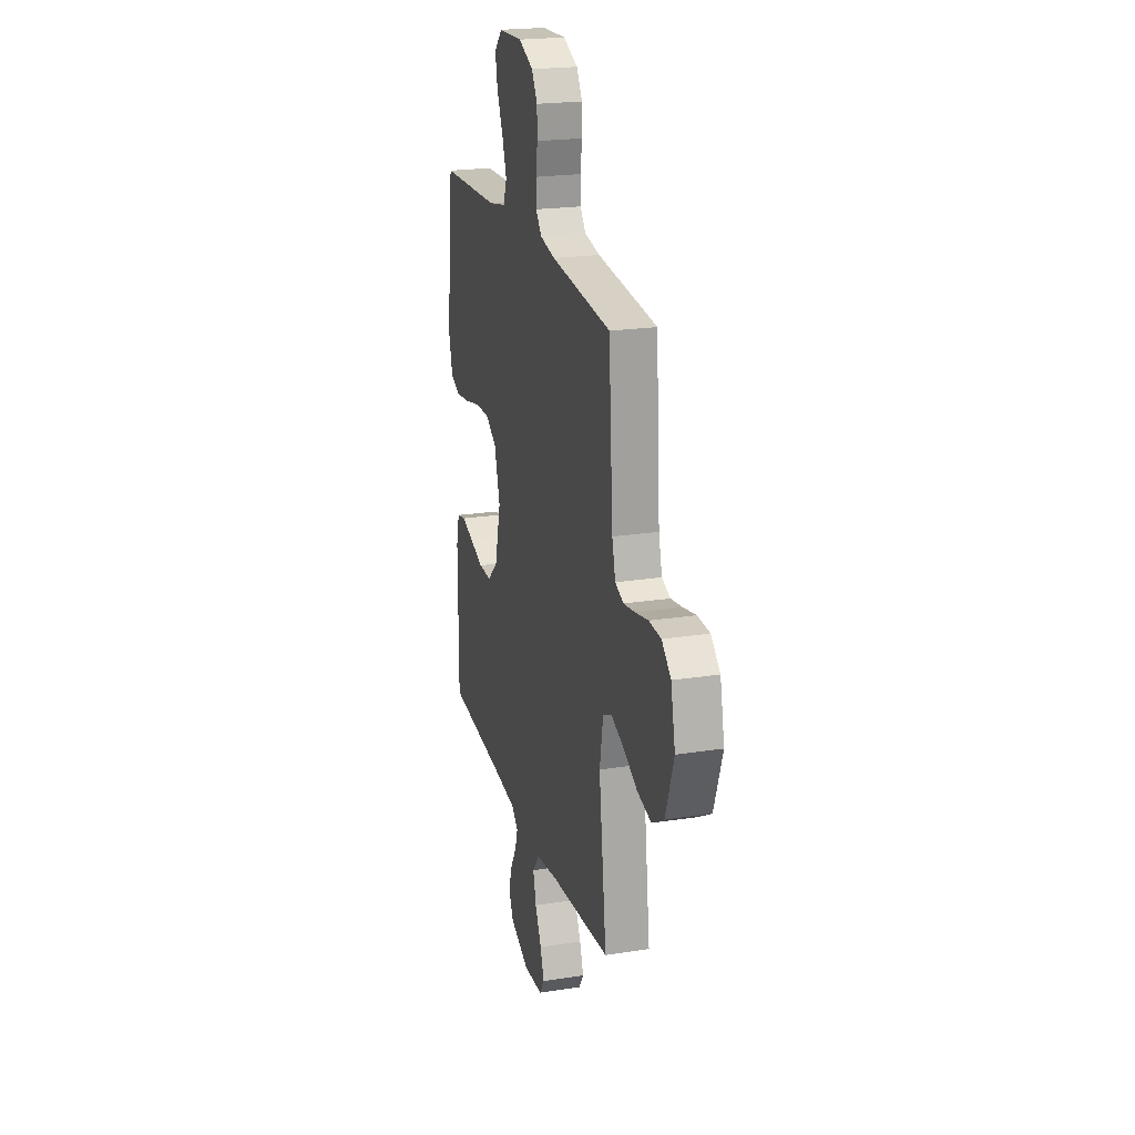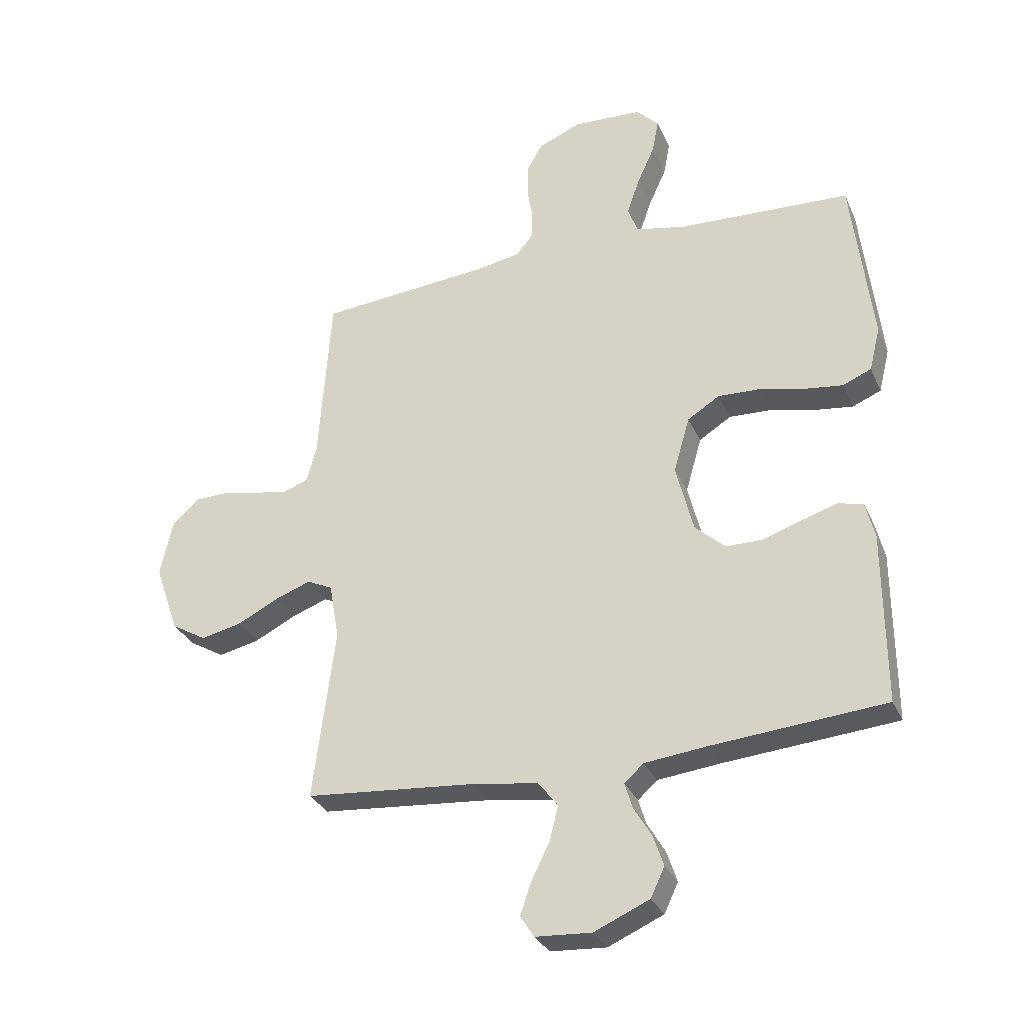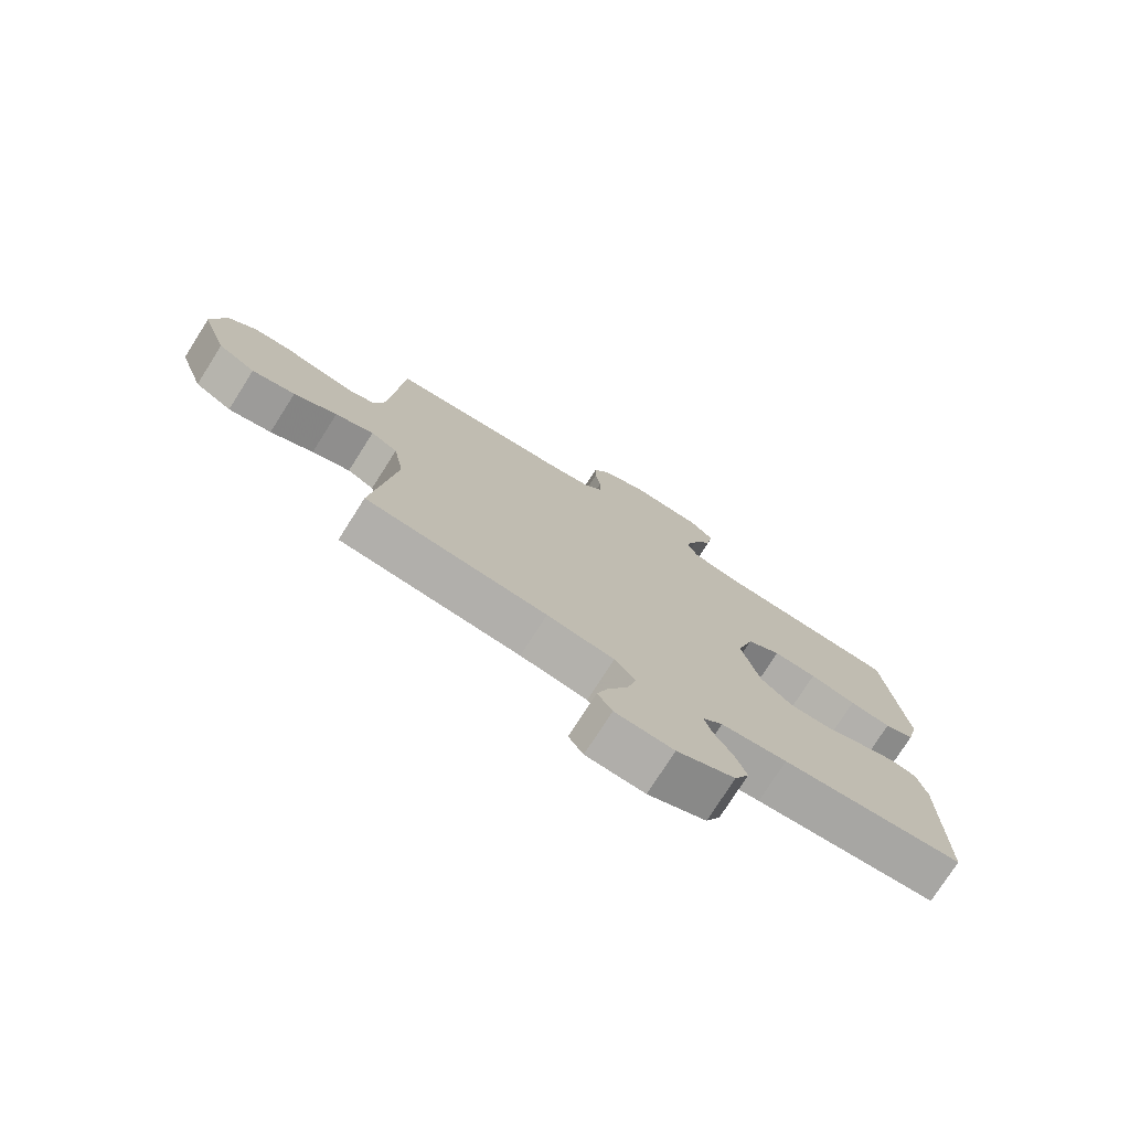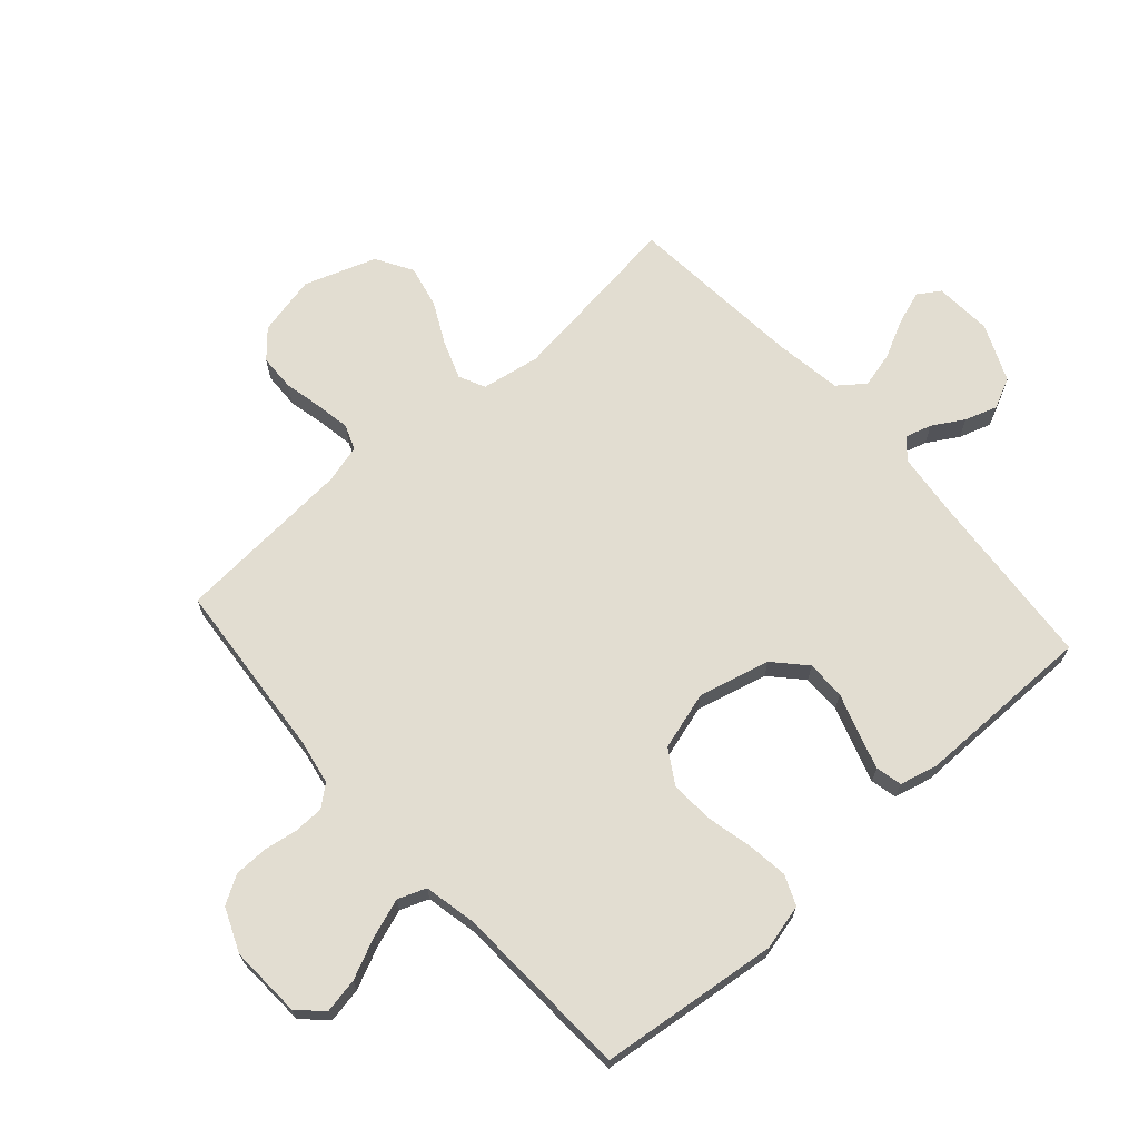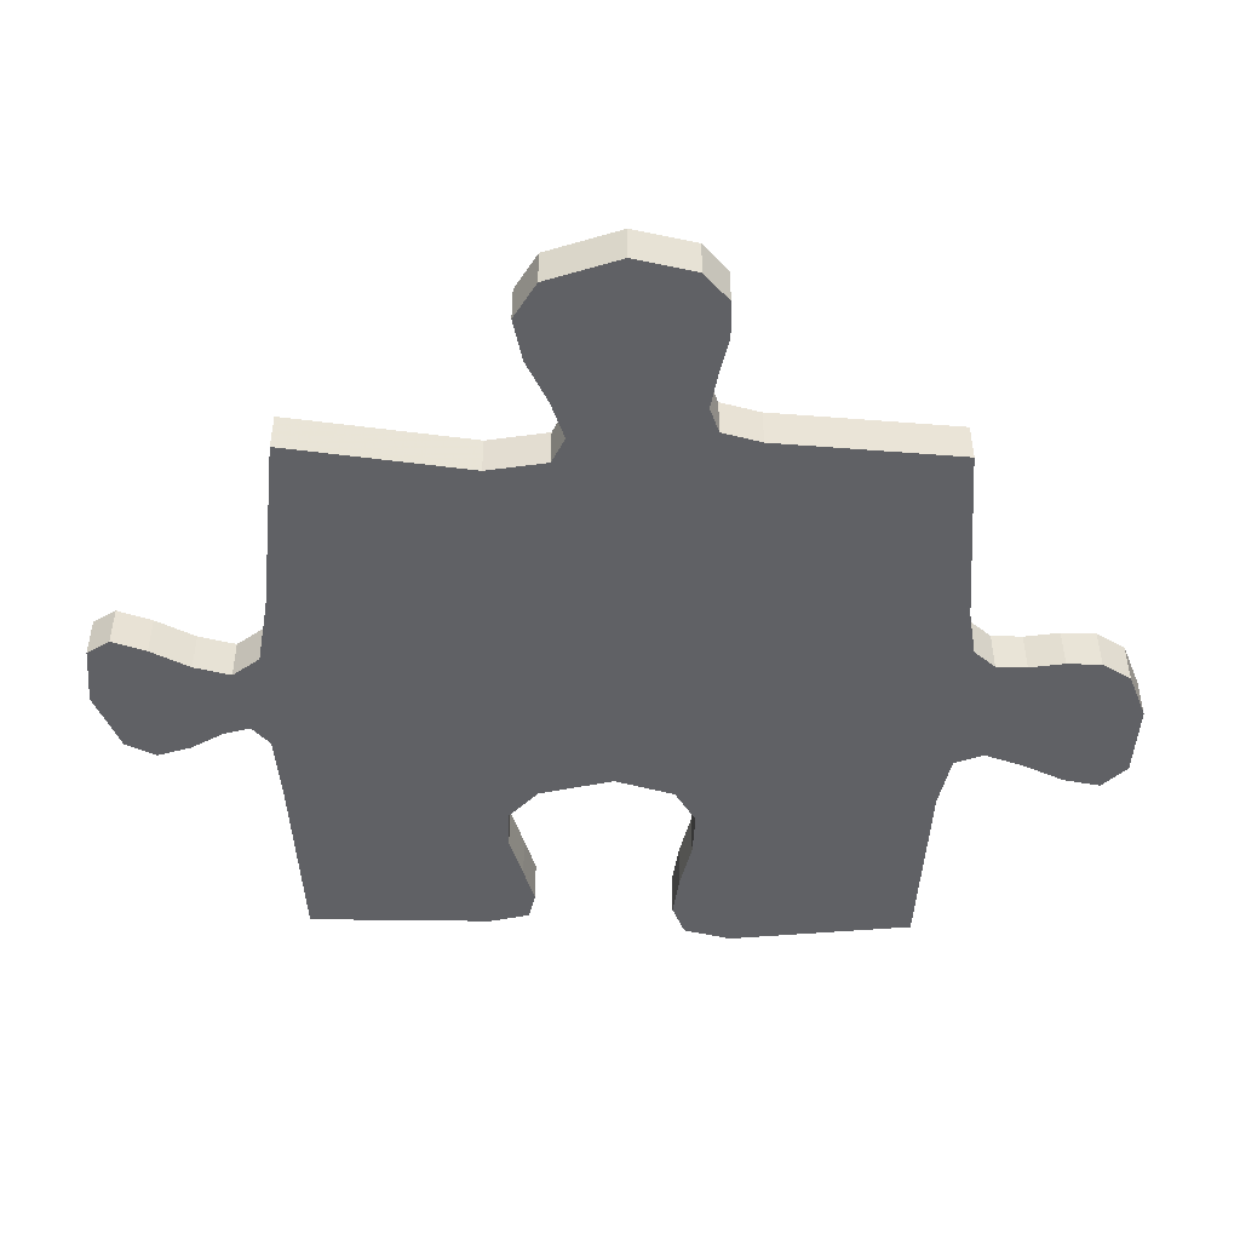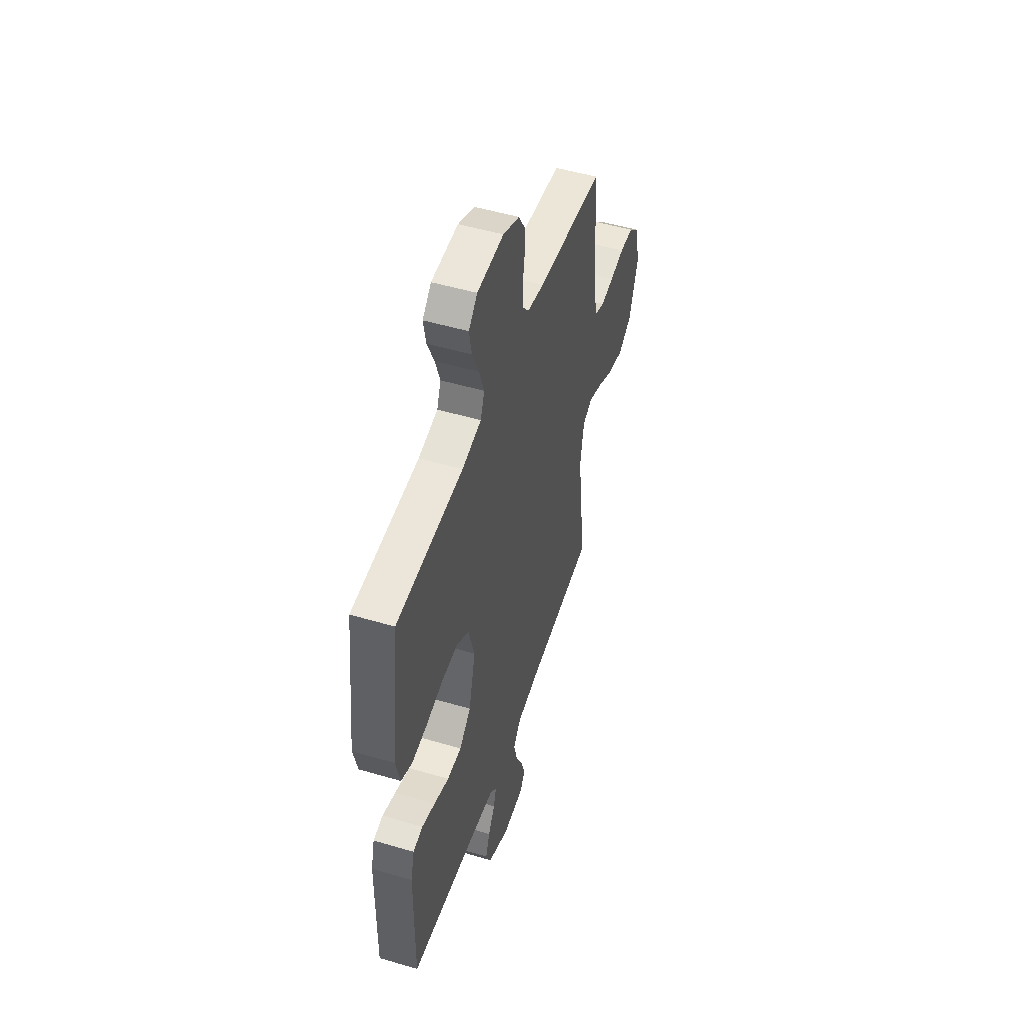
<metadata>
{"format":"obj","ext":"obj","renderer":"f3d","projection":"perspective","resolution":1024,"background":"white","views":[{"elev":22.0,"azim":-105.2,"up":"+Z"},{"elev":-30.9,"azim":21.0,"up":"+Z"},{"elev":-76.3,"azim":-32.4,"up":"+Z"},{"elev":68.4,"azim":48.3,"up":"+Y"},{"elev":-48.0,"azim":-91.1,"up":"+Y"},{"elev":50.2,"azim":108.0,"up":"+Z"}]}
</metadata>
<code>
v 0.5 0.07 0.5
v 0.535 0.07 0.2
v 0.516 0.07 0.123
v 0.466 0.07 0.102
v 0.397 0.07 0.111
v 0.32 0.07 0.129
v 0.248 0.07 0.132
v 0.192 0.07 0.097
v 0.164 0.07 0
v 0.194 0.07 -0.12
v 0.246 0.07 -0.168
v 0.311 0.07 -0.168
v 0.379 0.07 -0.145
v 0.439 0.07 -0.126
v 0.483 0.07 -0.136
v 0.499 0.07 -0.2
v 0.5 0.07 -0.5
v 0.2 0.07 -0.525
v 0.091 0.07 -0.537
v 0.058 0.07 -0.567
v 0.071 0.07 -0.611
v 0.102 0.07 -0.663
v 0.12 0.07 -0.717
v 0.096 0.07 -0.768
v 0 0.07 -0.81
v -0.097 0.07 -0.804
v -0.121 0.07 -0.767
v -0.102 0.07 -0.711
v -0.07 0.07 -0.647
v -0.055 0.07 -0.587
v -0.089 0.07 -0.543
v -0.2 0.07 -0.526
v -0.5 0.07 -0.5
v -0.462 0.07 -0.2
v -0.479 0.07 -0.102
v -0.523 0.07 -0.081
v -0.586 0.07 -0.104
v -0.657 0.07 -0.14
v -0.728 0.07 -0.156
v -0.789 0.07 -0.12
v -0.831 0.07 0
v -0.809 0.07 0.101
v -0.763 0.07 0.142
v -0.702 0.07 0.144
v -0.638 0.07 0.13
v -0.58 0.07 0.12
v -0.538 0.07 0.136
v -0.521 0.07 0.2
v -0.5 0.07 0.5
v -0.2 0.07 0.526
v -0.124 0.07 0.54
v -0.095 0.07 0.575
v -0.094 0.07 0.625
v -0.103 0.07 0.682
v -0.102 0.07 0.738
v -0.074 0.07 0.785
v 0 0.07 0.816
v 0.12 0.07 0.81
v 0.159 0.07 0.77
v 0.148 0.07 0.711
v 0.117 0.07 0.643
v 0.095 0.07 0.579
v 0.113 0.07 0.532
v 0.2 0.07 0.514
v 0.5 0 0.5
v 0.535 0 0.2
v 0.516 0 0.123
v 0.466 0 0.102
v 0.397 0 0.111
v 0.32 0 0.129
v 0.248 0 0.132
v 0.192 0 0.097
v 0.164 0 0
v 0.194 0 -0.12
v 0.246 0 -0.168
v 0.311 0 -0.168
v 0.379 0 -0.145
v 0.439 0 -0.126
v 0.483 0 -0.136
v 0.499 0 -0.2
v 0.5 0 -0.5
v 0.2 0 -0.525
v 0.091 0 -0.537
v 0.058 0 -0.567
v 0.071 0 -0.611
v 0.102 0 -0.663
v 0.12 0 -0.717
v 0.096 0 -0.768
v 0 0 -0.81
v -0.097 0 -0.804
v -0.121 0 -0.767
v -0.102 0 -0.711
v -0.07 0 -0.647
v -0.055 0 -0.587
v -0.089 0 -0.543
v -0.2 0 -0.526
v -0.5 0 -0.5
v -0.462 0 -0.2
v -0.479 0 -0.102
v -0.523 0 -0.081
v -0.586 0 -0.104
v -0.657 0 -0.14
v -0.728 0 -0.156
v -0.789 0 -0.12
v -0.831 0 0
v -0.809 0 0.101
v -0.763 0 0.142
v -0.702 0 0.144
v -0.638 0 0.13
v -0.58 0 0.12
v -0.538 0 0.136
v -0.521 0 0.2
v -0.5 0 0.5
v -0.2 0 0.526
v -0.124 0 0.54
v -0.095 0 0.575
v -0.094 0 0.625
v -0.103 0 0.682
v -0.102 0 0.738
v -0.074 0 0.785
v 0 0 0.816
v 0.12 0 0.81
v 0.159 0 0.77
v 0.148 0 0.711
v 0.117 0 0.643
v 0.095 0 0.579
v 0.113 0 0.532
v 0.2 0 0.514
f 58 59 60 61
f 58 61 62
f 57 58 62
f 56 57 62 63
f 53 54 55 56
f 52 53 56 63
f 48 49 50
f 47 48 50 51
f 42 43 44 45
f 42 45 46
f 41 42 46
f 40 41 46 47
f 37 38 39 40
f 36 37 40 47
f 32 33 34
f 31 32 34 35
f 26 27 28 29
f 26 29 30
f 25 26 30
f 24 25 30
f 21 22 23 24
f 20 21 24 30
f 19 20 30 31
f 15 16 17 18
f 12 13 14 15
f 12 15 18 19
f 3 4 5 6
f 3 6 7
f 64 1 2 3
f 64 3 7
f 51 52 63 64
f 51 64 7 8
f 35 36 47 51
f 35 51 8 9
f 31 35 9 10
f 11 12 19 31
f 10 11 31
f 125 124 123 122
f 126 125 122
f 126 122 121
f 127 126 121 120
f 120 119 118 117
f 127 120 117 116
f 114 113 112
f 115 114 112 111
f 109 108 107 106
f 110 109 106
f 110 106 105
f 111 110 105 104
f 104 103 102 101
f 111 104 101 100
f 98 97 96
f 99 98 96 95
f 93 92 91 90
f 94 93 90
f 94 90 89
f 94 89 88
f 88 87 86 85
f 94 88 85 84
f 95 94 84 83
f 82 81 80 79
f 79 78 77 76
f 83 82 79 76
f 70 69 68 67
f 71 70 67
f 67 66 65 128
f 71 67 128
f 128 127 116 115
f 72 71 128 115
f 115 111 100 99
f 73 72 115 99
f 74 73 99 95
f 95 83 76 75
f 95 75 74
f 1 65 66 2
f 2 66 67 3
f 3 67 68 4
f 4 68 69 5
f 5 69 70 6
f 6 70 71 7
f 7 71 72 8
f 8 72 73 9
f 9 73 74 10
f 10 74 75 11
f 11 75 76 12
f 12 76 77 13
f 13 77 78 14
f 14 78 79 15
f 15 79 80 16
f 16 80 81 17
f 17 81 82 18
f 18 82 83 19
f 19 83 84 20
f 20 84 85 21
f 21 85 86 22
f 22 86 87 23
f 23 87 88 24
f 24 88 89 25
f 25 89 90 26
f 26 90 91 27
f 27 91 92 28
f 28 92 93 29
f 29 93 94 30
f 30 94 95 31
f 31 95 96 32
f 32 96 97 33
f 33 97 98 34
f 34 98 99 35
f 35 99 100 36
f 36 100 101 37
f 37 101 102 38
f 38 102 103 39
f 39 103 104 40
f 40 104 105 41
f 41 105 106 42
f 42 106 107 43
f 43 107 108 44
f 44 108 109 45
f 45 109 110 46
f 46 110 111 47
f 47 111 112 48
f 48 112 113 49
f 49 113 114 50
f 50 114 115 51
f 51 115 116 52
f 52 116 117 53
f 53 117 118 54
f 54 118 119 55
f 55 119 120 56
f 56 120 121 57
f 57 121 122 58
f 58 122 123 59
f 59 123 124 60
f 60 124 125 61
f 61 125 126 62
f 62 126 127 63
f 63 127 128 64
f 64 128 65 1

</code>
